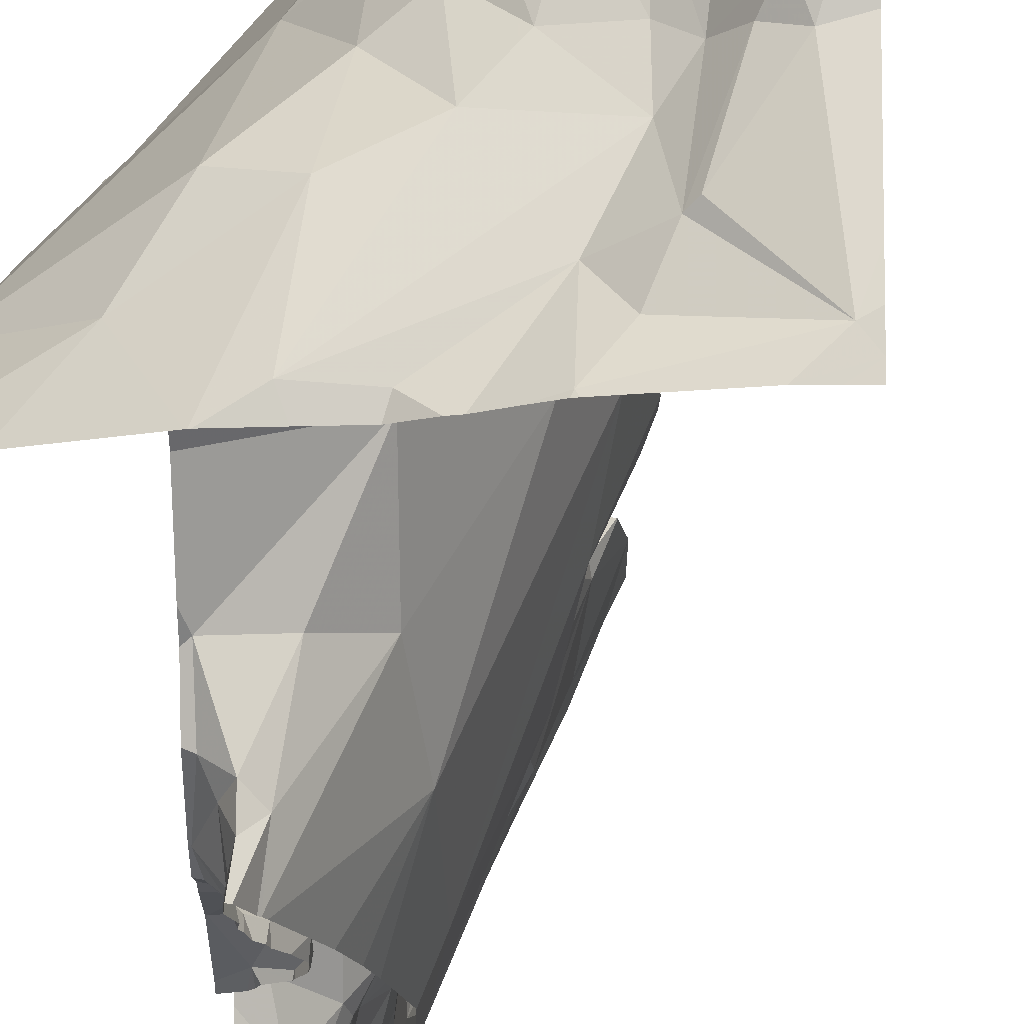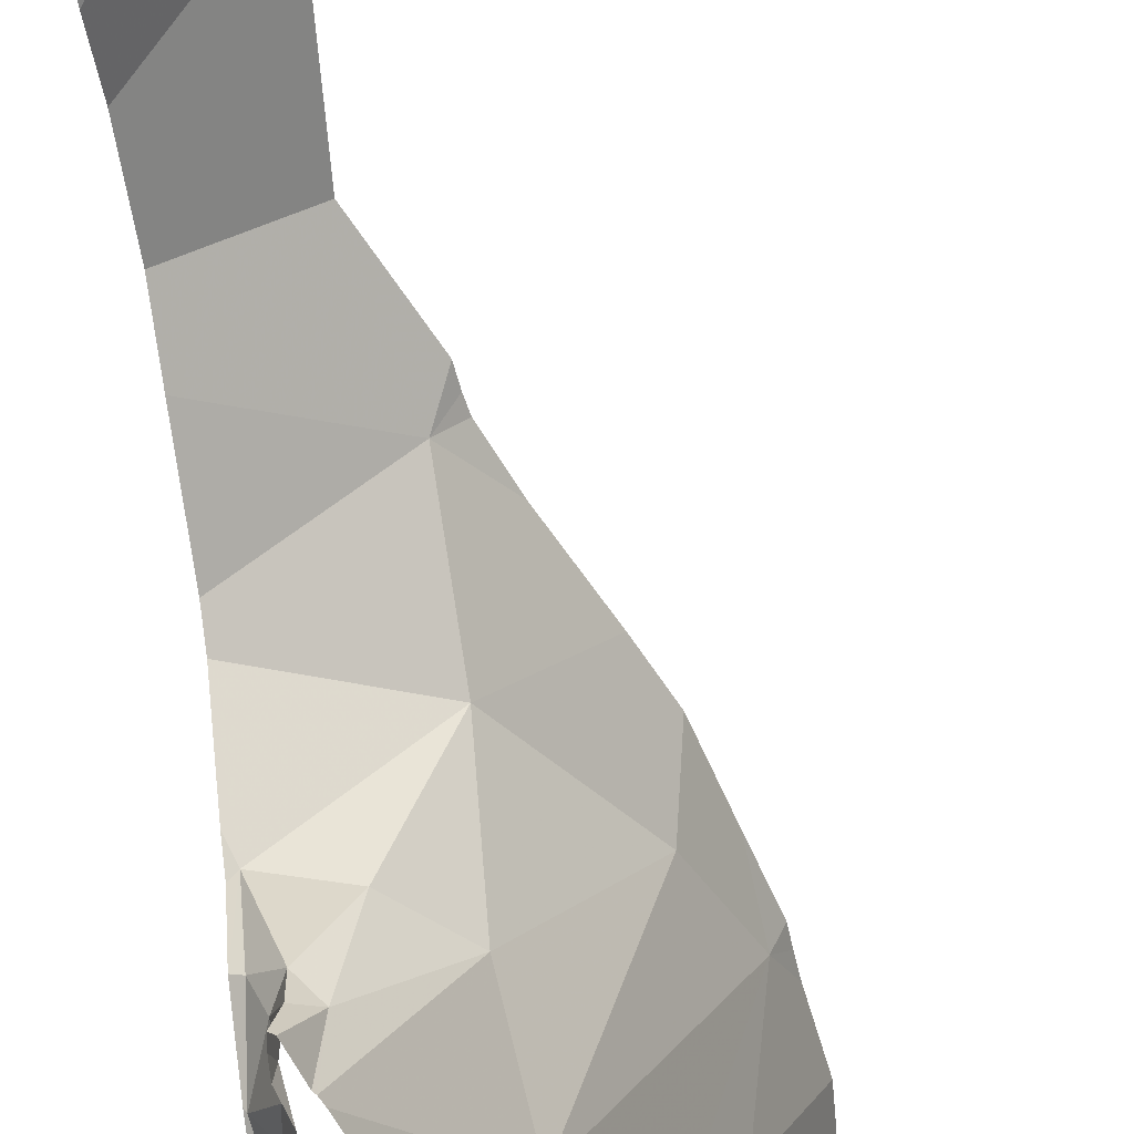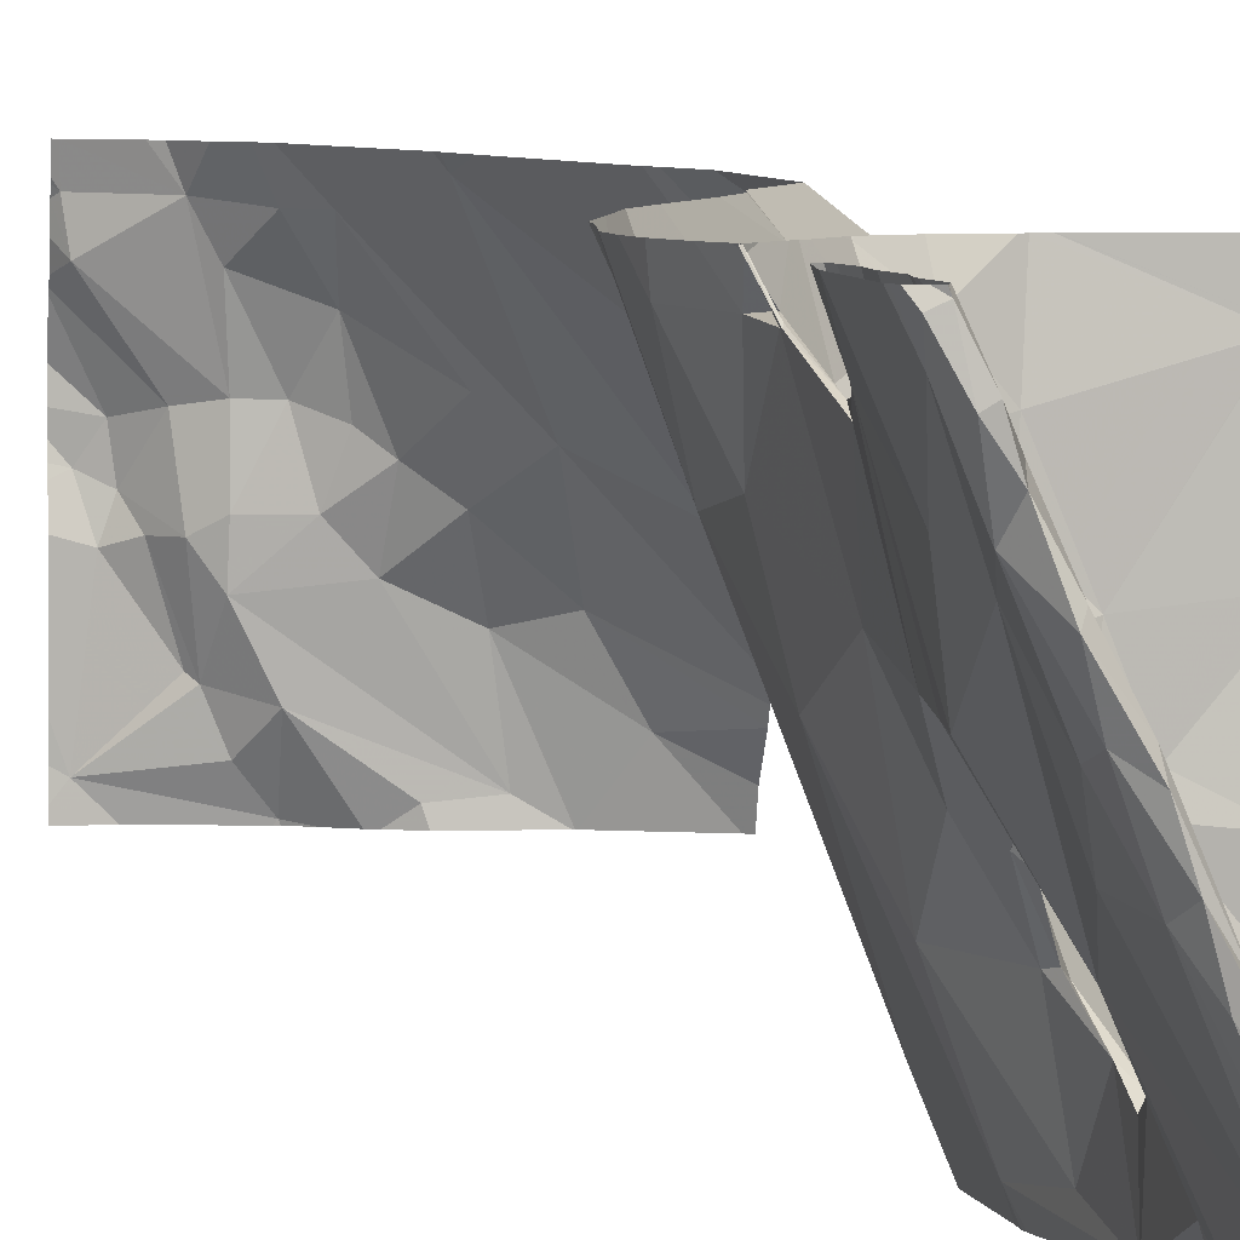
<metadata>
{"format":"obj","ext":"obj","renderer":"f3d","projection":"perspective","resolution":1024,"background":"white","views":[{"elev":-14.1,"azim":-177.6,"up":"+Y"},{"elev":-56.9,"azim":-171.1,"up":"+Y"},{"elev":4.7,"azim":-7.6,"up":"+Y"}]}
</metadata>
<code>
v -140.2 250.3 484
v -140.3 250.2 483.6
v -140.3 250.2 487.1
v -140.3 250.2 486.9
v -140.3 250.2 486.5
v -139.7 249.9 484.4
v -140.6 250.2 483.3
v -140.2 250.2 488
v -139.7 249.8 484.3
v -139.7 250.2 486.9
v -140.4 250.2 483.5
v -140.5 250.2 483.4
v -140.2 250.2 487.5
v -140.2 250.2 487.4
v -140.2 250.2 486.3
v -140 250.2 485.7
v -139.8 249.3 485.9
v -140.3 250 486.7
v -140 250 486
v -139.8 249.3 486.1
v -139.8 249.3 485.9
v -140.2 250.2 487
v -140 250.2 486.9
v -140 250.1 486.9
v -140.1 250.3 486.9
v -140.6 250.1 483.3
v -140.3 250.3 487.1
v -140.2 250.2 487.2
v -140.2 250.2 487.2
v -140.2 250.2 487.5
v -140.2 250.2 487.2
v -140.2 250.2 487.3
v -140.1 250.2 487
v -140.2 250.2 487.1
v -140.1 250.1 488
v -140.2 250.2 488
v -140.2 250.2 487.8
v -140.2 250.3 488
v -140.2 250.2 488
v -140.2 250.3 488
v -140.2 250.2 487.5
v -140.2 250.1 487.3
v -140.2 250.1 487.7
v -140 249.5 486.7
v -140 249.6 487.2
v -140.1 249.8 487.2
v -140.4 250.1 483.4
v -139.8 250.1 484.8
v -139.8 249.8 483.9
v -139.9 249.3 486.4
v -140.2 249.8 486.9
v -140.2 249.9 483.5
v -140.1 249.8 483.5
v -140 249.8 487.3
v -140 249.8 487.1
v -140 249.7 487.3
v -140.1 249.9 487.5
v -140.1 249.9 487.4
v -140.2 250.1 487.7
v -140.1 250 487.4
v -140.2 250 487.8
v -140.1 249.8 487.8
v -140.1 249.9 487.9
v -140 249.6 487.6
v -140.1 249.8 487.2
v -140.1 249.9 487.1
v -140.1 250 487
v -140.1 250 487.1
v -140.1 250.1 487
v -139.9 249.7 483.5
v -139.8 249.5 483.4
v -139.7 249.5 486.1
v -139.8 249.3 486.3
v -140 249.8 486.1
v -140.2 250.3 484.2
v -140 249.9 483.7
v -140.1 250 483.6
v -140.2 249.9 487.2
v -140.1 249.9 487.3
v -140.1 250 487.2
v -140 249.7 487.3
v -140 249.8 487.4
v -140 249.8 487.5
v -140 249.7 487.3
v -140 249.7 487.4
v -140 249.7 487.5
v -140 249.6 486.4
v -140.5 249.9 483.3
v -139.7 250.2 486.9
v -139.8 249.5 486
v -140.2 250 486.9
v -140.1 249.6 487
v -140.4 249.9 483.4
v -140 249.6 487.5
v -139.9 249.5 487.5
v -139.9 249.6 487.7
v -140.3 250.1 483.5
v -139.9 249.5 487.3
v -140 249.6 487.2
v -140 249.6 487.2
v -140 249.8 487.1
v -139.9 249.3 487.3
v -139.8 249.3 486.5
v -139.8 249.3 486.5
v -140.1 249.6 483.4
v -139.9 249.3 486.4
v -140 249.4 487
v -139.8 249.3 486.1
v -139.9 249.3 487.5
v -140 249.7 488
v -140 249.9 488
v -140 249.9 488
v -140 249.4 483.4
v -140.3 249.5 483.4
v -140.6 249.4 483.2
v -139.7 250.1 485.1
v -140.6 249.7 483.2
v -139.7 250.1 484.9
v -139.7 250.1 485.5
v -140.6 249.8 483.2
v -139.9 249.7 486
v -139.8 249.3 486.1
v -140 250.1 486.9
v -140.2 250.1 487.1
v -139.9 249.9 486.9
v -140 250 486.9
v -139.9 249.8 486.9
v -139.9 249.9 486.9
v -139.9 249.7 487
v -139.8 249.8 486.9
v -139.7 249.6 486
v -139.9 249.3 483.4
v -140.2 249.7 483.4
v -140.4 249.7 483.4
v -140.6 249.8 483.2
v -140.5 249.8 483.3
v -140.5 249.7 483.3
v -140.4 249.8 483.4
v -140.3 249.8 483.4
v -139.7 249.7 485.9
v -139.8 249.5 486
v -140.3 249.9 483.4
v -140.3 249.9 483.4
v -140.6 249.9 483.3
v -139.7 250.1 485.3
v -140 249.7 487.1
v -140 249.8 487.4
v -140.1 250 487.7
v -140 249.8 487.6
v -140 249.8 487.8
v -140.2 250.1 488
v -140.2 250.1 488
v -140.1 250 488
v -140.1 250 488
v -140.1 250 487.9
v -140.1 249.9 488
v -140 249.7 488
v -140 249.7 488
v -140 249.8 488
v -140 249.7 488
v -140 249.7 487.7
v -140.5 249.5 483.3
v -140.5 249.6 483.3
v -139.8 249.5 486
v -139.8 249.3 486
v -139.9 249.5 488
v -139.9 249.6 488
v -139.9 249.6 488
v -139.9 249.5 488
v -139.9 249.7 487.9
v -139.9 249.6 487.5
v -139.9 249.5 487.4
v -139.9 249.5 487.4
v -139.9 249.5 487.4
v -139.9 249.5 487.8
v -139.9 249.4 488
v -139.9 249.5 487.3
v -139.9 249.5 487.1
v -139.9 249.5 487
v -140 249.7 487.3
v -140 249.6 487.1
v -139.9 249.5 487.3
v -139.8 249.7 486.9
v -139.7 249.5 486.9
v -139.8 249.6 486.9
v -139.8 249.5 486.9
v -140.1 250.1 487.8
v -139.8 249.3 486.1
v -139.9 249.4 487.5
v -139.9 249.4 487.3
v -140 249.4 487.2
v -140.4 249.4 483.3
v -140 250.3 485.6
v -139.9 249.3 483.4
v -139.8 249.4 485.9
v -139.8 249.4 486
v -140.3 250.3 487.7
v -140 250.3 484.8
v -139.8 249.4 486.1
v -139.8 249.4 486.3
v -139.9 249.4 486.3
v -139.8 249.4 486.4
v -139.7 249.4 486.2
v -139.8 249.4 486.2
v -139.8 249.4 486.5
v -139.7 249.4 486.4
v -139.8 249.4 486.5
v -140.1 250.3 486.9
v -140.3 249.3 483.3
v -140.2 249.3 483.3
v -139.9 249.3 483.4
v -140.2 250.3 487
v -140.4 250.3 486.9
v -140 250.3 486.9
v -139.9 249.4 487.1
v -140.5 250.3 483.4
v -140.3 250.3 487.1
v -139.8 249.4 486.2
v -139.8 249.4 486.1
v -139.9 249.4 488
v -140.3 249.4 483.3
v -140 250.3 485.6
v -140.3 250.3 486.4
v -140.3 250.3 486.5
v -139.8 249.3 486
v -140.1 250.3 486.9
v -140.1 250.3 485.8
v -140.3 250.3 483.9
v -140.2 250.3 484
v -139.7 250.2 486.9
v -140.3 250.3 487.6
v -140.5 250.3 483.5
v -140.2 249.4 483.3
v -140.3 250.3 487.7
v -139.9 249.4 486.4
v -140.3 250.3 488
v -140.3 250.3 487.1
v -139.9 249.3 487.6
v -140 250.3 485.7
v -140.4 250.3 486.8
v -139.8 249.4 487.4
v -139.8 249.4 487.5
v -140.3 250.3 486.6
v -139.8 249.4 488
v -140.1 250.3 486.9
v -139.9 249.4 487.6
v -140.3 250.3 487
v -139.9 249.5 488
v -140.2 250.3 484.1
v -140.3 250.3 487
v -139.9 249.4 487.1
v -140.4 250.3 483.6
v -140.1 250.3 486.9
v -139.8 249.4 487
v -140.4 250.3 483.6
v -139.8 249.3 486
v -140.2 250.3 486
v -139.8 249.3 486
v -139.9 249.3 487.6
v -140.7 250.2 483.3
v -140.7 250.2 483.3
v -140.7 250.2 483.3
v -140.7 250.2 483.3
v -140.7 250.1 483.3
v -140.7 250.1 483.3
v -140.7 250.1 483.3
v -140.7 249.8 483.2
v -140.7 249.8 483.2
v -140.7 249.4 483.2
v -140.7 249.5 483.2
v -140.7 249.7 483.2
v -140.7 249.9 483.2
v -140.7 249.9 483.2
v -140.7 250 483.2
v -140.7 249.4 483.2
v -140.3 250.3 488
v -139.7 250 484.7
v -139.7 250 484.7
v -139.7 249.7 483.9
v -139.7 249.6 483.7
v -139.7 249.7 484
v -139.7 249.5 486.1
v -139.7 249.5 486.1
v -139.7 249.5 483.6
v -139.7 249.5 483.6
v -139.7 249.6 486
v -139.7 250 484.8
v -139.7 249.6 483.6
v -139.7 249.9 485.8
v -139.7 250 485.7
v -139.7 249.9 484.5
v -139.7 249.7 485.9
v -139.7 249.8 485.9
v -139.7 250.2 486.9
v -139.7 249.9 486.9
v -139.7 249.9 486.9
v -139.7 249.7 486.9
v -139.7 249.7 486.9
v -139.7 249.5 486.9
v -139.7 249.6 486.9
v -139.7 249.6 486.9
v -139.7 249.4 483.5
v -139.7 249.4 486.2
v -139.7 249.4 486.4
v -139.7 249.4 486.4
v -139.7 249.4 486.3
v -139.7 249.4 486.3
v -140.3 250.3 488
v -140.2 250.3 487
v -139.7 249.4 486.6
v -140.3 250.3 486.6
v -140.5 250.3 483.4
v -140 250.3 486.9
v -140.6 250.3 483.4
v -139.7 249.4 486.4
v -139.7 249.4 486.9
v -139.7 249.4 486.9
v -139.7 249.4 486.9
v -140.2 250.3 486.2
v -139.9 250.3 485.3
v -139.8 249.3 487.4
v -139.8 249.3 487.4
v -139.9 249.3 488
v -139.9 249.3 488
v -139.8 249.3 488
v -139.8 249.3 487.4
v -139.8 249.3 487.1
v -139.8 249.3 486.2
v -140 249.3 487
v -140 249.3 486.7
v -140.6 249.3 483.2
v -140.3 249.3 483.3
v -139.8 249.3 486.6
v -139.8 249.3 486.6
v -139.8 249.3 486.5
v -139.9 249.3 487.3
v -140 249.3 487
v -140 249.3 487
v -140.3 249.3 483.3
v -140.2 249.3 483.3
v -140.1 249.3 483.4
v -140 249.3 483.4
v -139.9 249.3 486.4
v -139.8 249.3 486.2
v -139.8 249.3 485.9
v -139.8 249.3 486.2
v -139.9 249.3 486.3
v -139.9 249.3 486.4
v -139.9 249.3 487.8
v -139.8 249.3 487.8
v -139.8 249.3 487.7
v -139.8 249.3 488
v -139.8 249.3 488
v -139.8 249.3 487.5
v -139.8 249.3 488
v -139.8 249.3 487.5
v -139.8 249.3 487.6
v -139.8 249.3 487.8
v -139.8 249.3 488
v -139.8 249.3 488
v -139.8 249.3 487.1
v -139.8 249.3 487.1
v -139.8 249.3 487
v -139.8 249.3 487
v -139.8 249.3 487.4
v -140 249.3 486.5
v -140.6 249.3 483.2
v -140.7 249.3 483.2
v -139.7 249.3 483.4
v -139.7 249.3 483.5
v -139.7 249.3 486.6
v -139.7 249.3 486.6
v -139.8 249.3 487
v -139.7 249.3 487
v -139.7 249.3 487
v -140.2 250.3 487
v -140.3 250.3 487.1
v -140.2 250.3 487.1
v -140.3 250.3 487.1
v -140.3 250.3 487.1
v -140.2 250.3 487.9
v -140.2 250.3 487.9
v -140.3 250.3 487.1
v -140.3 250.3 487.1
v -140.3 250.3 487.6
v -140.3 250.3 487.6
v -140.1 250.3 487
v -140.2 250.3 487.6
v -140.2 250.3 488
v -140.2 250.3 488
v -140.2 250.3 487.8
v -140.2 250.3 487.7
v -140.2 250.3 488
v -140.2 250.3 488
v -140.3 250.3 487.6
v -140.2 250.3 488
v -140.3 250.3 487.7
v -140 250.3 484.7
v -139.9 250.3 486.9
v -140 250.3 484.7
v -140 250.3 484.7
v -140 250.3 484.9
v -140 250.3 484.7
v -140.7 250.3 483.3
v -140.7 250.3 483.3
v -140 250.3 485
v -139.7 250.3 486.9
v -139.9 250.3 486.9
v -139.7 250.3 486.9
f 19 15 319
f 4 91 3
f 2 1 228
f 12 47 11
f 11 2 255
f 250 3 247
f 243 18 240
f 332 221 331
f 26 7 260
f 314 12 312
f 42 32 29
f 276 38 236
f 13 14 42
f 331 115 275
f 12 11 252
f 13 30 14
f 319 5 223
f 402 145 406
f 320 16 193
f 116 48 118
f 18 4 213
f 16 19 257
f 253 23 245
f 23 24 214
f 212 22 309
f 309 33 376
f 34 3 31
f 399 230 408
f 89 24 10
f 26 12 7
f 247 27 379
f 35 37 381
f 383 31 384
f 217 28 383
f 385 13 386
f 32 31 28
f 28 29 32
f 376 25 387
f 27 34 212
f 151 35 36
f 36 35 389
f 391 43 392
f 38 8 39
f 39 40 38
f 39 36 40
f 236 40 393
f 13 41 231
f 31 27 377
f 31 29 27
f 42 41 13
f 33 23 25
f 27 3 34
f 27 29 237
f 43 30 388
f 40 36 390
f 133 139 134
f 55 65 54
f 6 49 9
f 52 53 77
f 79 78 46
f 79 81 82
f 59 8 197
f 92 45 46
f 92 51 107
f 18 5 44
f 44 5 87
f 46 45 81
f 97 11 47
f 401 277 403
f 391 37 43
f 330 44 87
f 19 74 15
f 87 74 258
f 97 143 52
f 1 76 49
f 123 24 23
f 51 91 18
f 44 51 18
f 88 93 26
f 133 53 52
f 279 49 280
f 265 88 266
f 53 70 76
f 54 83 82
f 55 54 56
f 146 55 56
f 64 57 58
f 79 58 41
f 84 54 147
f 67 68 66
f 59 41 57
f 62 63 61
f 41 58 57
f 61 8 59
f 60 80 32
f 32 14 60
f 61 59 57
f 63 62 110
f 57 64 61
f 61 64 62
f 158 159 160
f 42 29 31
f 42 31 78
f 30 43 60
f 66 65 55
f 66 101 67
f 69 68 67
f 124 68 69
f 70 71 284
f 71 70 105
f 140 121 19
f 283 131 286
f 258 90 225
f 76 77 53
f 30 60 14
f 14 32 42
f 78 79 42
f 64 94 189
f 85 86 95
f 173 171 172
f 161 96 86
f 54 80 60
f 79 46 81
f 82 81 54
f 83 54 60
f 84 56 54
f 65 66 80
f 99 100 98
f 84 86 85
f 5 15 87
f 400 278 401
f 117 137 135
f 88 26 264
f 121 90 74
f 31 3 91
f 46 78 92
f 78 51 92
f 43 148 60
f 12 26 93
f 234 59 397
f 54 180 85
f 94 64 85
f 86 96 95
f 1 2 76
f 11 97 2
f 150 170 161
f 246 95 96
f 95 171 85
f 47 12 93
f 42 79 41
f 99 98 177
f 98 100 45
f 67 101 129
f 54 65 80
f 329 107 44
f 91 4 18
f 70 53 105
f 76 70 285
f 58 79 82
f 280 76 288
f 44 107 51
f 2 77 76
f 289 16 290
f 390 36 389
f 75 6 398
f 328 204 73
f 327 215 326
f 176 110 62
f 111 112 154
f 160 110 166
f 154 152 156
f 112 111 157
f 326 241 365
f 114 233 113
f 134 114 113
f 105 133 113
f 270 117 271
f 115 163 117
f 117 120 267
f 19 121 74
f 87 15 74
f 77 97 52
f 2 97 77
f 389 35 382
f 123 126 24
f 22 124 69
f 10 125 294
f 24 126 125
f 23 33 123
f 129 127 128
f 126 123 128
f 124 34 32
f 125 128 127
f 125 126 128
f 146 129 101
f 295 130 296
f 55 101 66
f 297 183 298
f 125 127 130
f 72 164 131
f 133 134 113
f 138 136 134
f 136 88 135
f 135 137 136
f 134 139 138
f 140 141 121
f 90 121 141
f 133 105 53
f 47 93 142
f 142 93 138
f 52 143 139
f 133 52 139
f 272 144 273
f 142 143 97
f 277 48 198
f 124 80 68
f 80 66 68
f 97 47 142
f 88 144 135
f 144 120 135
f 33 22 69
f 101 55 146
f 82 147 58
f 83 147 82
f 148 149 83
f 150 149 148
f 100 99 56
f 56 99 146
f 81 100 180
f 34 31 32
f 32 80 124
f 58 147 64
f 85 147 54
f 155 150 148
f 83 149 86
f 60 148 83
f 43 37 148
f 61 63 152
f 151 36 39
f 152 8 61
f 35 151 153
f 154 153 151
f 152 154 151
f 152 151 39
f 156 63 110
f 148 187 155
f 155 112 150
f 63 156 152
f 112 155 153
f 8 152 39
f 150 112 157
f 154 112 153
f 158 157 159
f 37 35 155
f 110 160 159
f 161 149 150
f 91 51 78
f 136 137 162
f 134 136 162
f 93 88 136
f 117 163 137
f 143 142 139
f 162 114 134
f 114 162 192
f 195 141 164
f 286 140 292
f 138 139 142
f 131 164 141
f 325 220 324
f 128 67 129
f 158 160 167
f 167 160 166
f 169 167 248
f 167 168 158
f 157 158 168
f 169 168 167
f 175 96 170
f 85 64 147
f 96 161 170
f 95 172 171
f 173 94 171
f 172 174 173
f 174 172 177
f 86 149 161
f 168 175 170
f 157 170 150
f 168 170 157
f 147 86 84
f 64 176 62
f 182 177 172
f 84 180 56
f 181 178 146
f 178 179 146
f 179 129 146
f 56 180 100
f 22 34 124
f 183 129 179
f 178 251 179
f 178 181 99
f 45 100 81
f 215 178 99
f 177 182 99
f 84 85 180
f 127 183 130
f 186 184 185
f 185 184 299
f 185 179 186
f 179 185 183
f 99 181 146
f 9 49 281
f 135 120 117
f 37 187 148
f 91 78 31
f 86 147 83
f 183 127 129
f 140 19 289
f 140 131 141
f 155 35 153
f 155 187 37
f 111 159 157
f 110 159 156
f 111 156 159
f 54 81 180
f 85 171 94
f 136 138 93
f 137 163 162
f 154 156 111
f 176 166 110
f 123 33 67
f 69 67 33
f 67 128 123
f 388 30 385
f 183 185 300
f 98 174 177
f 259 189 238
f 190 174 98
f 324 176 323
f 203 72 282
f 323 176 349
f 190 98 191
f 190 191 107
f 387 25 208
f 114 221 209
f 192 162 115
f 132 105 211
f 211 113 194
f 322 241 242
f 219 196 164
f 164 196 195
f 122 218 20
f 219 199 122
f 203 204 218
f 204 200 201
f 201 200 202
f 386 13 395
f 202 235 201
f 206 202 200
f 205 207 202
f 200 203 303
f 203 200 204
f 106 207 103
f 202 206 205
f 195 196 21
f 190 189 173
f 189 190 102
f 385 30 13
f 384 31 377
f 220 176 324
f 95 182 172
f 99 182 215
f 215 241 326
f 204 201 73
f 203 218 199
f 219 72 199
f 219 164 72
f 176 220 166
f 329 44 330
f 221 115 331
f 221 192 115
f 104 205 335
f 334 310 371
f 98 45 191
f 383 28 31
f 173 174 190
f 107 191 92
f 45 92 191
f 336 107 338
f 331 275 367
f 162 163 115
f 382 35 381
f 192 221 114
f 381 37 391
f 233 114 210
f 113 233 341
f 380 27 237
f 188 219 108
f 50 235 343
f 379 27 380
f 90 195 17
f 344 204 346
f 207 235 202
f 304 200 307
f 378 27 212
f 377 27 378
f 376 33 25
f 321 241 322
f 309 22 33
f 176 64 259
f 94 173 189
f 246 175 350
f 242 241 182
f 244 220 352
f 322 242 354
f 212 34 22
f 354 246 356
f 220 244 166
f 169 248 244
f 167 166 248
f 244 248 166
f 359 169 360
f 95 246 242
f 350 168 358
f 313 23 214
f 96 175 246
f 251 254 179
f 361 215 362
f 215 251 178
f 214 24 89
f 254 251 363
f 95 242 182
f 245 23 313
f 318 317 373
f 109 189 102
f 184 186 254
f 254 186 179
f 330 87 366
f 141 195 90
f 72 203 199
f 169 244 355
f 215 182 241
f 316 254 317
f 310 206 315
f 253 25 23
f 226 25 253
f 260 7 261
f 102 190 336
f 6 1 49
f 261 7 263
f 262 26 260
f 10 24 125
f 263 7 314
f 214 89 399
f 264 26 262
f 265 144 88
f 118 48 287
f 17 195 21
f 266 88 264
f 267 120 268
f 21 196 165
f 119 16 145
f 268 120 272
f 269 115 270
f 198 116 402
f 208 25 226
f 270 115 117
f 104 207 205
f 271 117 267
f 272 120 144
f 273 144 274
f 274 144 265
f 275 115 269
f 216 12 232
f 280 49 76
f 103 207 104
f 281 49 279
f 282 72 283
f 197 8 308
f 283 72 131
f 106 235 207
f 284 71 302
f 285 70 284
f 50 201 235
f 286 131 140
f 287 48 277
f 198 48 116
f 288 76 285
f 73 201 50
f 289 19 16
f 193 16 222
f 108 219 122
f 290 16 119
f 398 291 400
f 20 218 344
f 292 140 293
f 75 1 6
f 293 140 289
f 294 125 295
f 122 199 218
f 295 125 130
f 165 196 188
f 296 130 297
f 297 130 183
f 188 196 219
f 320 145 16
f 298 183 301
f 194 113 342
f 299 184 316
f 300 185 299
f 211 105 113
f 301 183 300
f 302 71 369
f 303 203 282
f 222 16 239
f 132 71 105
f 304 206 200
f 305 206 304
f 223 5 224
f 210 114 209
f 306 200 303
f 307 200 306
f 209 221 339
f 238 189 109
f 239 16 227
f 310 205 206
f 227 16 257
f 259 64 189
f 232 12 252
f 225 90 345
f 315 206 305
f 231 41 234
f 316 184 254
f 317 254 364
f 256 87 258
f 258 74 90
f 234 41 59
f 217 29 28
f 333 205 334
f 334 205 310
f 335 205 333
f 237 29 217
f 236 38 40
f 336 190 107
f 337 107 329
f 312 12 216
f 338 107 337
f 339 221 332
f 340 233 210
f 341 233 340
f 314 7 12
f 342 113 341
f 240 18 213
f 343 235 106
f 243 5 18
f 344 218 204
f 345 90 17
f 346 204 328
f 347 87 256
f 213 4 250
f 348 87 347
f 247 3 27
f 349 176 259
f 350 175 168
f 351 246 350
f 250 4 3
f 249 1 75
f 352 220 325
f 353 244 352
f 354 242 246
f 355 244 353
f 252 11 255
f 356 246 357
f 255 2 228
f 357 246 351
f 358 168 359
f 228 1 229
f 359 168 169
f 229 1 249
f 360 169 355
f 361 251 215
f 276 8 38
f 362 215 327
f 363 251 361
f 364 254 363
f 308 8 276
f 365 241 321
f 366 87 348
f 224 5 311
f 367 275 368
f 311 5 243
f 369 71 132
f 370 302 369
f 371 310 372
f 257 19 319
f 319 15 5
f 373 317 364
f 374 318 373
f 375 318 374
f 392 43 388
f 393 40 394
f 394 40 396
f 395 13 231
f 396 40 390
f 397 59 197
f 398 6 291
f 399 89 230
f 400 291 278
f 401 278 277
f 402 116 145
f 403 277 198
f 404 263 314
f 405 263 404
f 406 145 320
f 408 230 409
f 409 230 407

</code>
